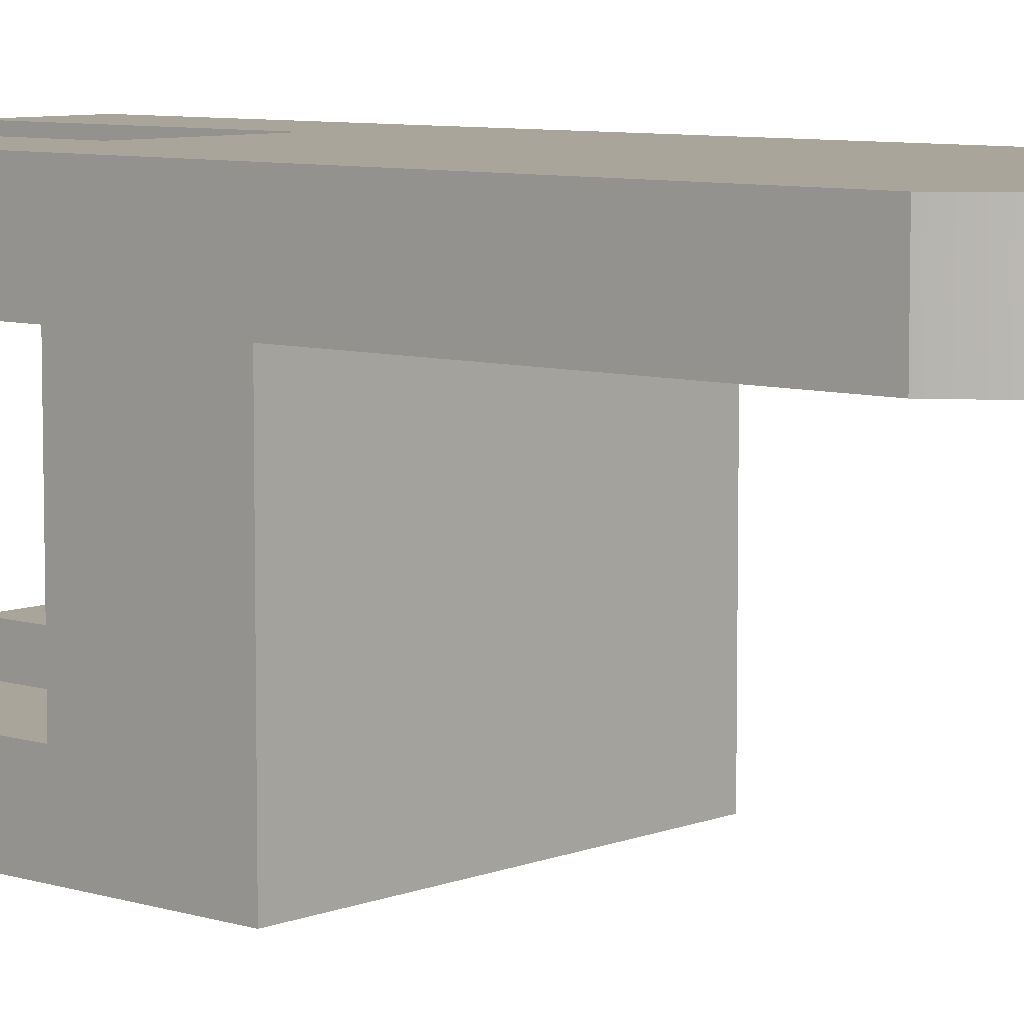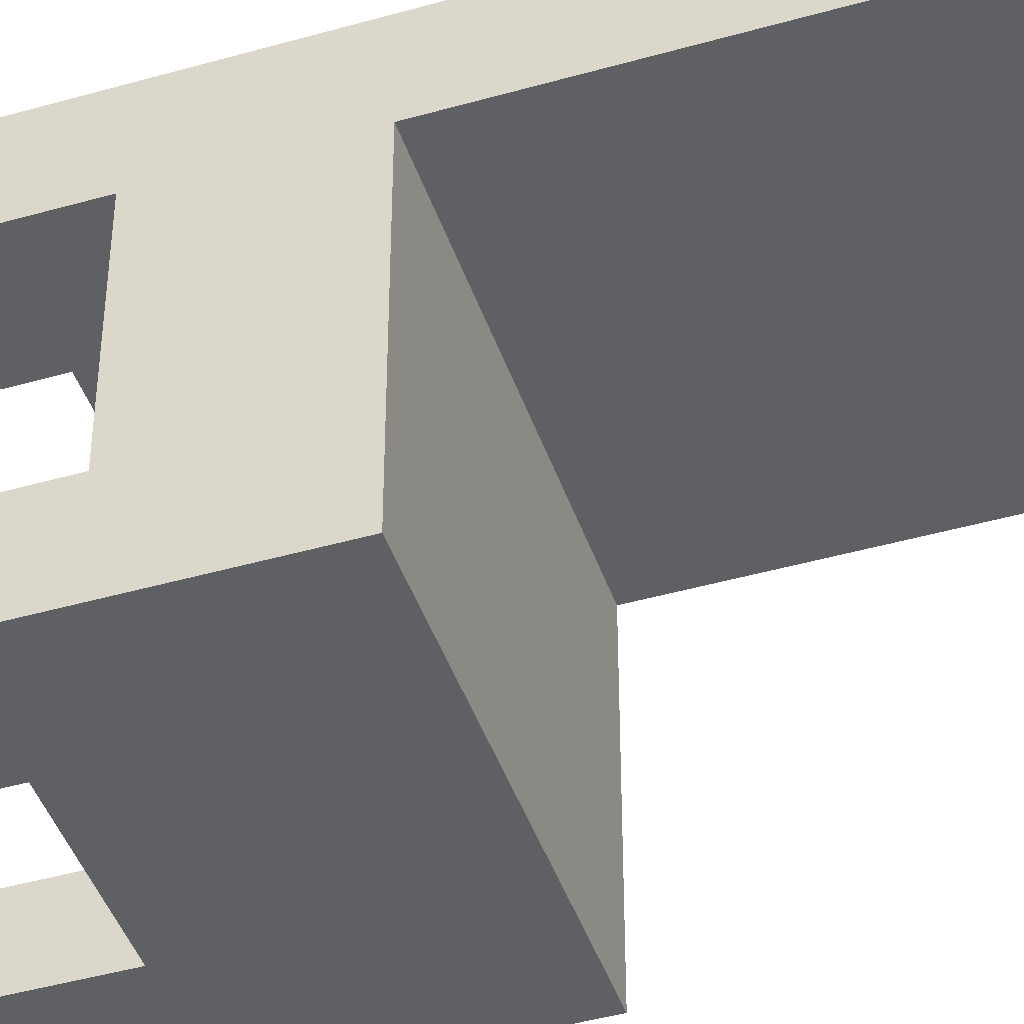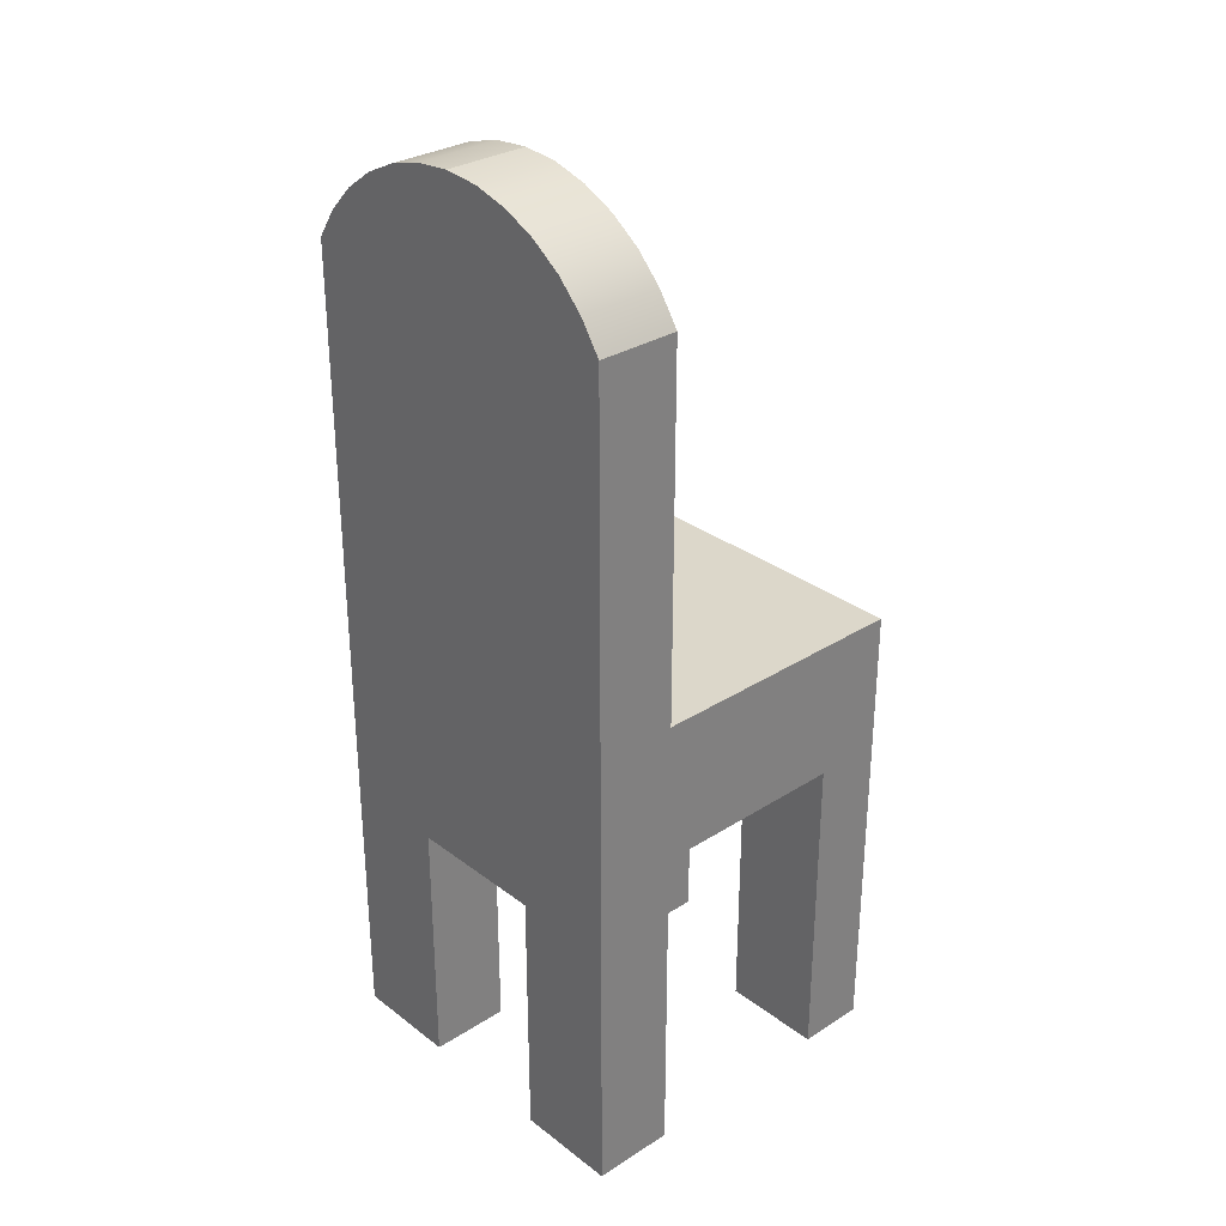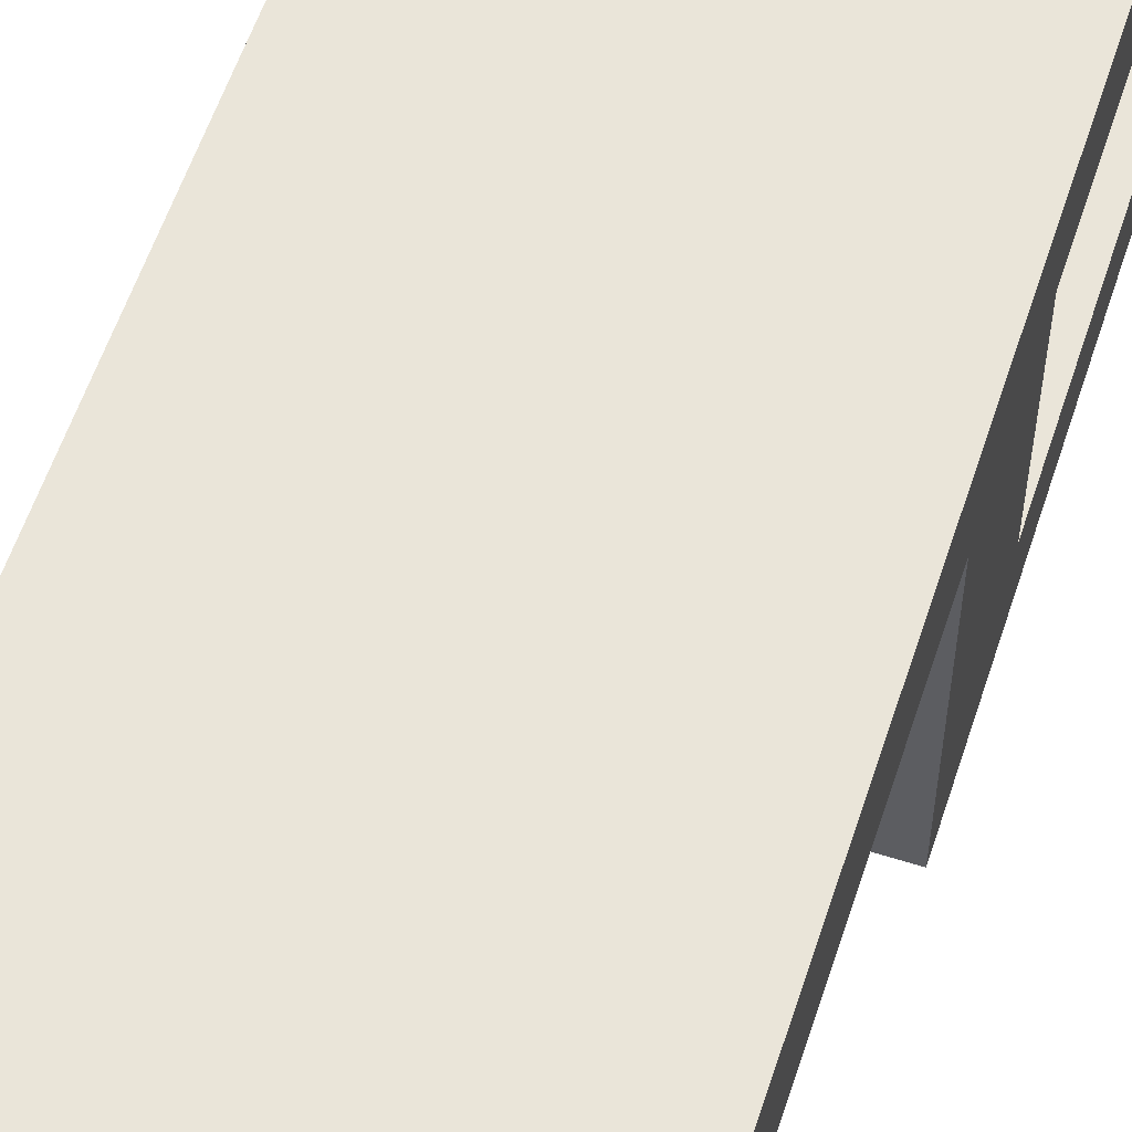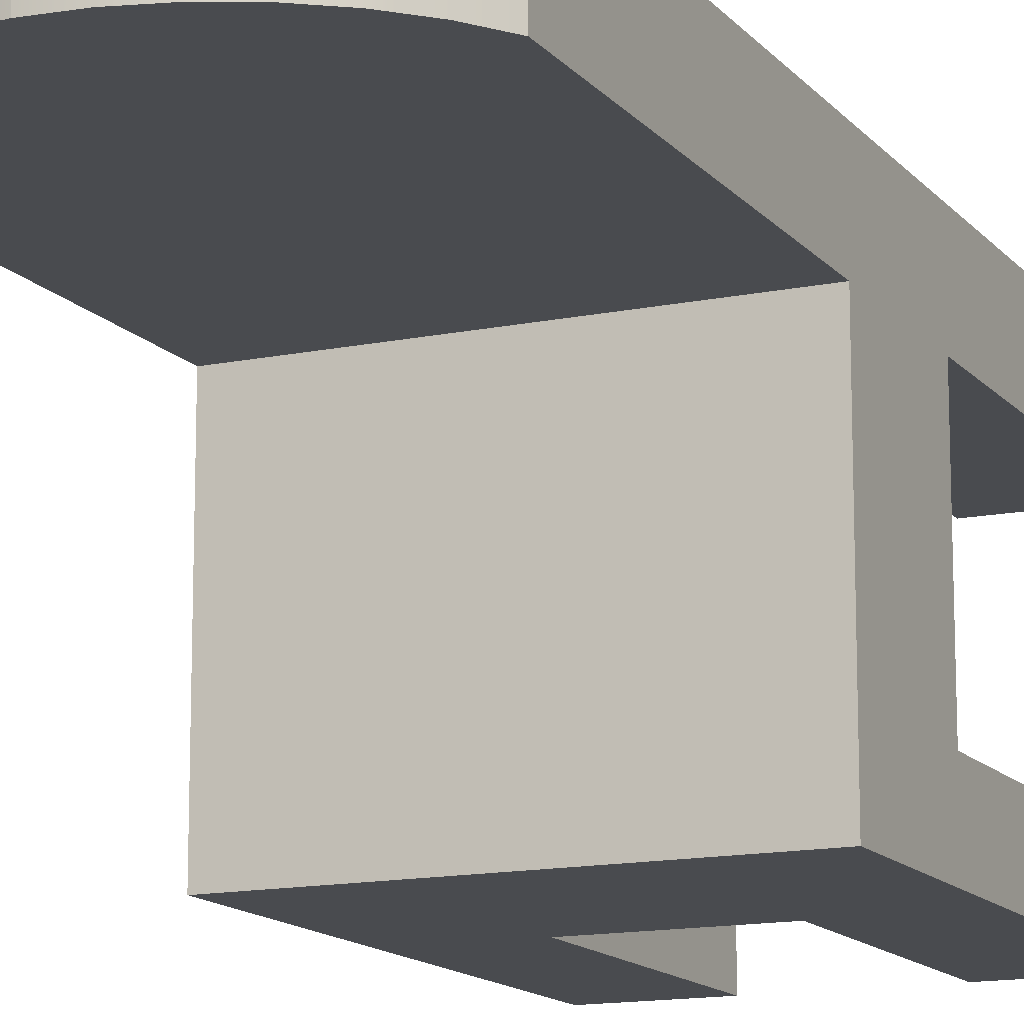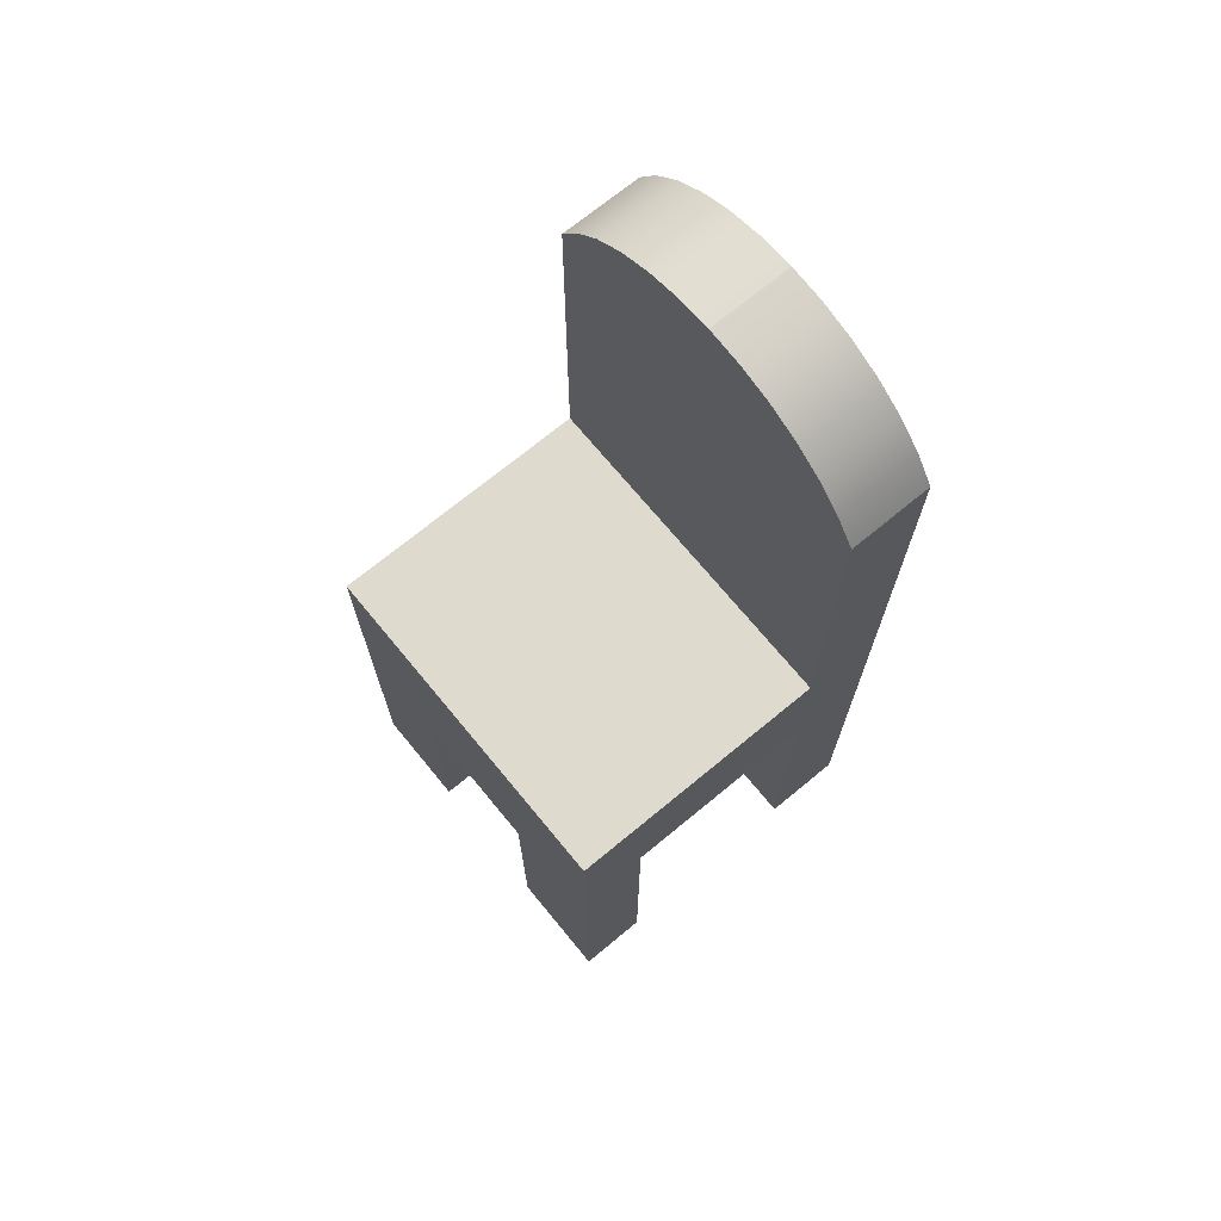
<metadata>
{"format":"obj","ext":"obj","renderer":"f3d","projection":"perspective","resolution":1024,"background":"white","views":[{"elev":7.5,"azim":131.6,"up":"+Z"},{"elev":-44.4,"azim":108.4,"up":"+Z"},{"elev":30.4,"azim":47.4,"up":"+Y"},{"elev":57.8,"azim":-161.9,"up":"+Z"},{"elev":-13.9,"azim":-155.2,"up":"+Z"},{"elev":71.1,"azim":-129.5,"up":"+Y"}]}
</metadata>
<code>
v -0.1662 0.3215 0.1129
v -0.1475 0.3493 0.03613
v -0.1662 0.3215 0.03613
v -0.1475 0.3493 0.1129
v 0.165 -0.02245 0.03613
v -0.1662 -0.02245 0.03613
v 0.165 0.3215 0.03613
v 0.1463 0.3493 0.03613
v -0.1241 0.3734 0.03613
v 0.1229 0.3734 0.03613
v -0.09677 0.393 0.03613
v 0.09557 0.393 0.03613
v -0.06645 0.4074 0.03613
v 0.06525 0.4074 0.03613
v -0.03405 0.4163 0.03613
v 0.03286 0.4163 0.03613
v -0.000602 0.4193 0.03613
v -0.1662 -0.4642 0.1129
v -0.1662 -0.1559 0.03613
v -0.1662 -0.4642 0.03613
v -0.1662 -0.4642 -0.1537
v -0.1662 -0.02245 -0.2184
v -0.1662 -0.4642 -0.2184
v -0.1662 -0.1559 -0.1537
v 0.165 0.3215 0.1129
v 0.06815 -0.4642 0.1129
v 0.165 -0.4642 0.1129
v 0.06815 -0.2178 0.1129
v -0.06501 -0.2178 0.1129
v -0.06501 -0.4642 0.1129
v 0.1463 0.3493 0.1129
v 0.1229 0.3734 0.1129
v -0.1241 0.3734 0.1129
v 0.09557 0.393 0.1129
v -0.09677 0.393 0.1129
v 0.06525 0.4074 0.1129
v -0.06645 0.4074 0.1129
v 0.03286 0.4163 0.1129
v -0.03405 0.4163 0.1129
v -0.000602 0.4193 0.1129
v 0.165 -0.1559 0.03613
v 0.165 -0.4642 0.03613
v 0.165 -0.02245 -0.2184
v 0.165 -0.1559 -0.1537
v 0.165 -0.4642 -0.2184
v 0.165 -0.4642 -0.1537
v -0.06501 -0.4642 -0.2184
v -0.06501 -0.2178 -0.2184
v 0.06815 -0.2178 -0.2184
v 0.06815 -0.4642 -0.2184
v 0.06815 -0.4642 -0.1537
v 0.06815 -0.2178 -0.1537
v -0.06501 -0.2178 -0.1537
v -0.06501 -0.4642 -0.1537
v -0.06501 -0.4642 0.03613
v -0.06501 -0.2178 0.03613
v 0.06815 -0.2178 0.03613
v 0.06815 -0.4642 0.03613
g SketchUp_ID2
f 1 2 3
f 2 1 4
f 3 5 6
f 5 3 7
f 7 3 2
f 7 2 8
f 8 2 9
f 8 9 10
f 10 9 11
f 10 11 12
f 12 11 13
f 12 13 14
f 14 13 15
f 14 15 16
f 16 15 17
f 18 19 20
f 19 18 6
f 6 18 3
f 3 18 1
f 21 22 23
f 22 21 24
f 22 24 6
f 6 24 19
f 25 26 27
f 26 25 28
f 28 25 29
f 29 18 30
f 18 29 1
f 1 29 25
f 1 25 31
f 1 31 4
f 4 31 32
f 4 32 33
f 33 32 34
f 33 34 35
f 35 34 36
f 35 36 37
f 37 36 38
f 37 38 39
f 39 38 40
f 4 9 2
f 9 4 33
f 9 35 11
f 35 9 33
f 11 37 13
f 37 11 35
f 13 39 15
f 39 13 37
f 15 40 17
f 40 15 39
f 17 38 16
f 38 17 40
f 16 36 14
f 36 16 38
f 14 34 12
f 34 14 36
f 12 32 10
f 32 12 34
f 32 8 10
f 8 32 31
f 31 7 8
f 7 31 25
f 25 5 7
f 5 25 41
f 41 25 42
f 42 25 27
f 43 44 45
f 44 43 5
f 44 5 41
f 46 45 44
f 22 5 43
f 5 22 6
f 22 47 23
f 47 22 48
f 48 22 49
f 49 45 50
f 45 49 43
f 43 49 22
f 44 51 46
f 51 44 52
f 52 44 53
f 53 21 54
f 21 53 24
f 24 53 44
f 19 55 20
f 55 19 56
f 56 19 57
f 57 42 58
f 42 57 41
f 41 57 19
f 29 55 56
f 55 29 30
f 26 57 58
f 57 26 28
f 53 47 48
f 47 53 54
g SketchUp_ID15
f 29 57 28
f 57 29 56
g SketchUp_ID15
f 56 29 57
f 28 57 29
g SketchUp_ID25
f 20 30 55
f 30 20 18
g SketchUp_ID38
f 58 27 42
f 27 58 26
g SketchUp_ID46
f 50 46 45
f 46 50 51
g SketchUp_ID54
f 51 49 50
f 49 51 52
f 53 49 52
f 49 53 48
g SketchUp_ID54
f 52 51 49
f 50 49 51
f 48 53 49
f 52 49 53
g SketchUp_ID60
f 23 54 47
f 54 23 21
g SketchUp_ID68
f 19 44 41
f 44 19 24
g SketchUp_ID68
f 24 19 44
f 41 44 19

</code>
